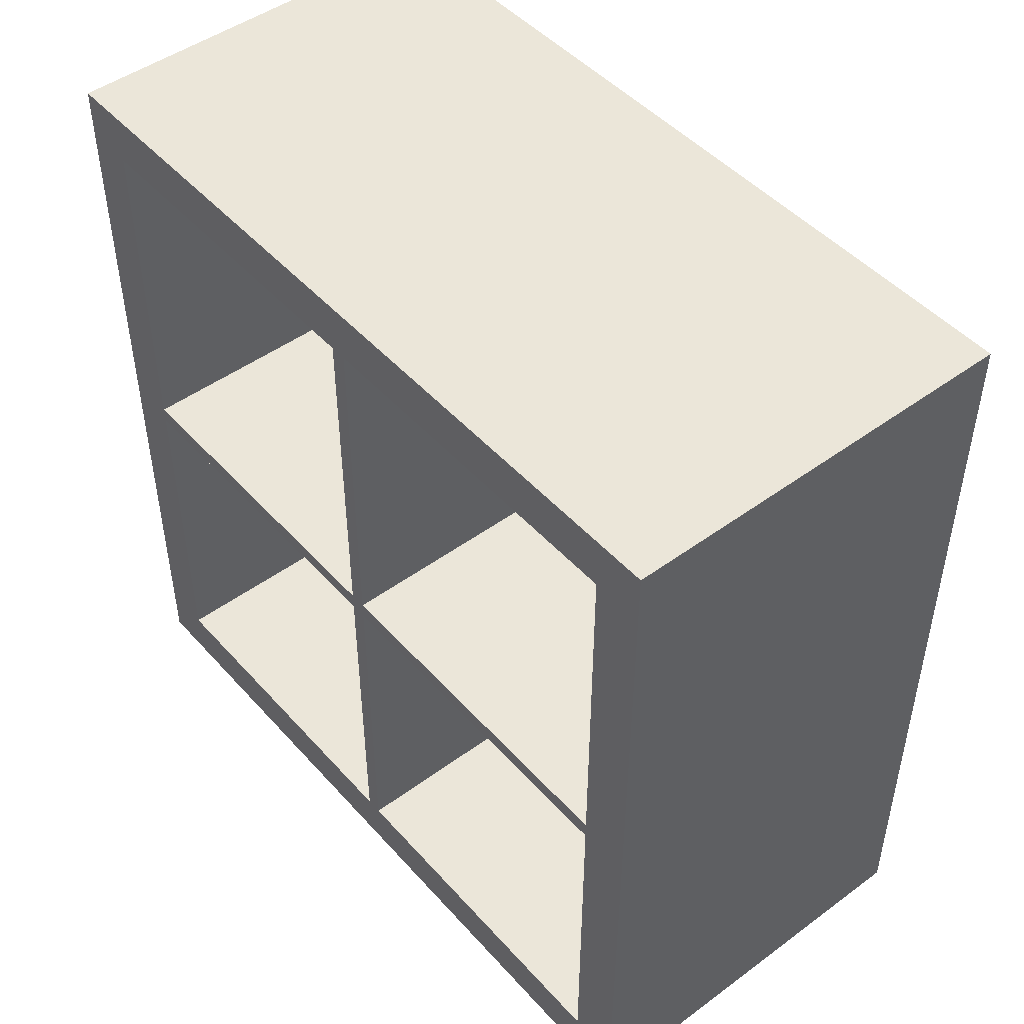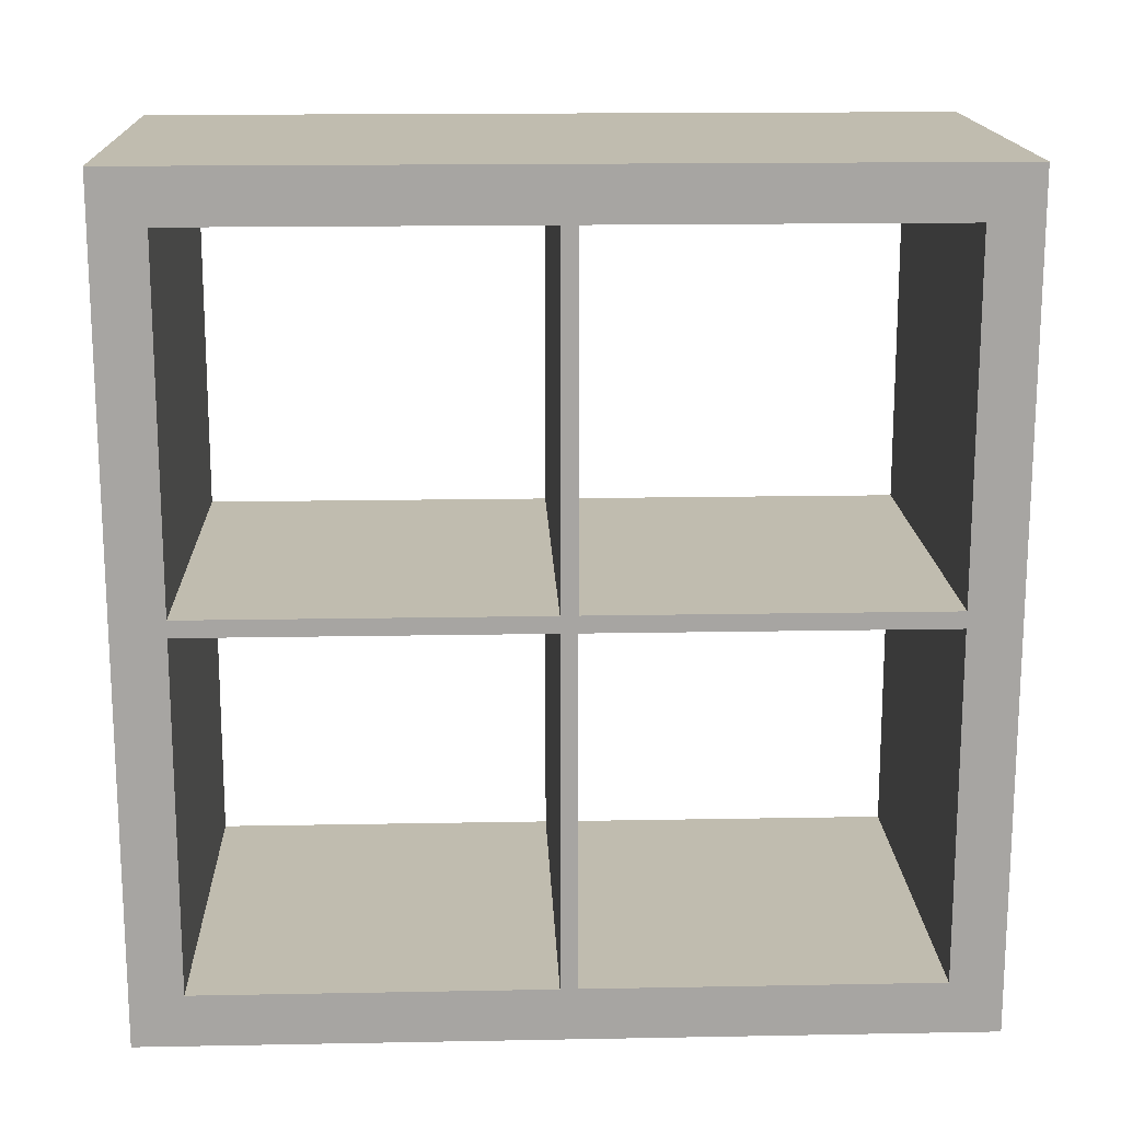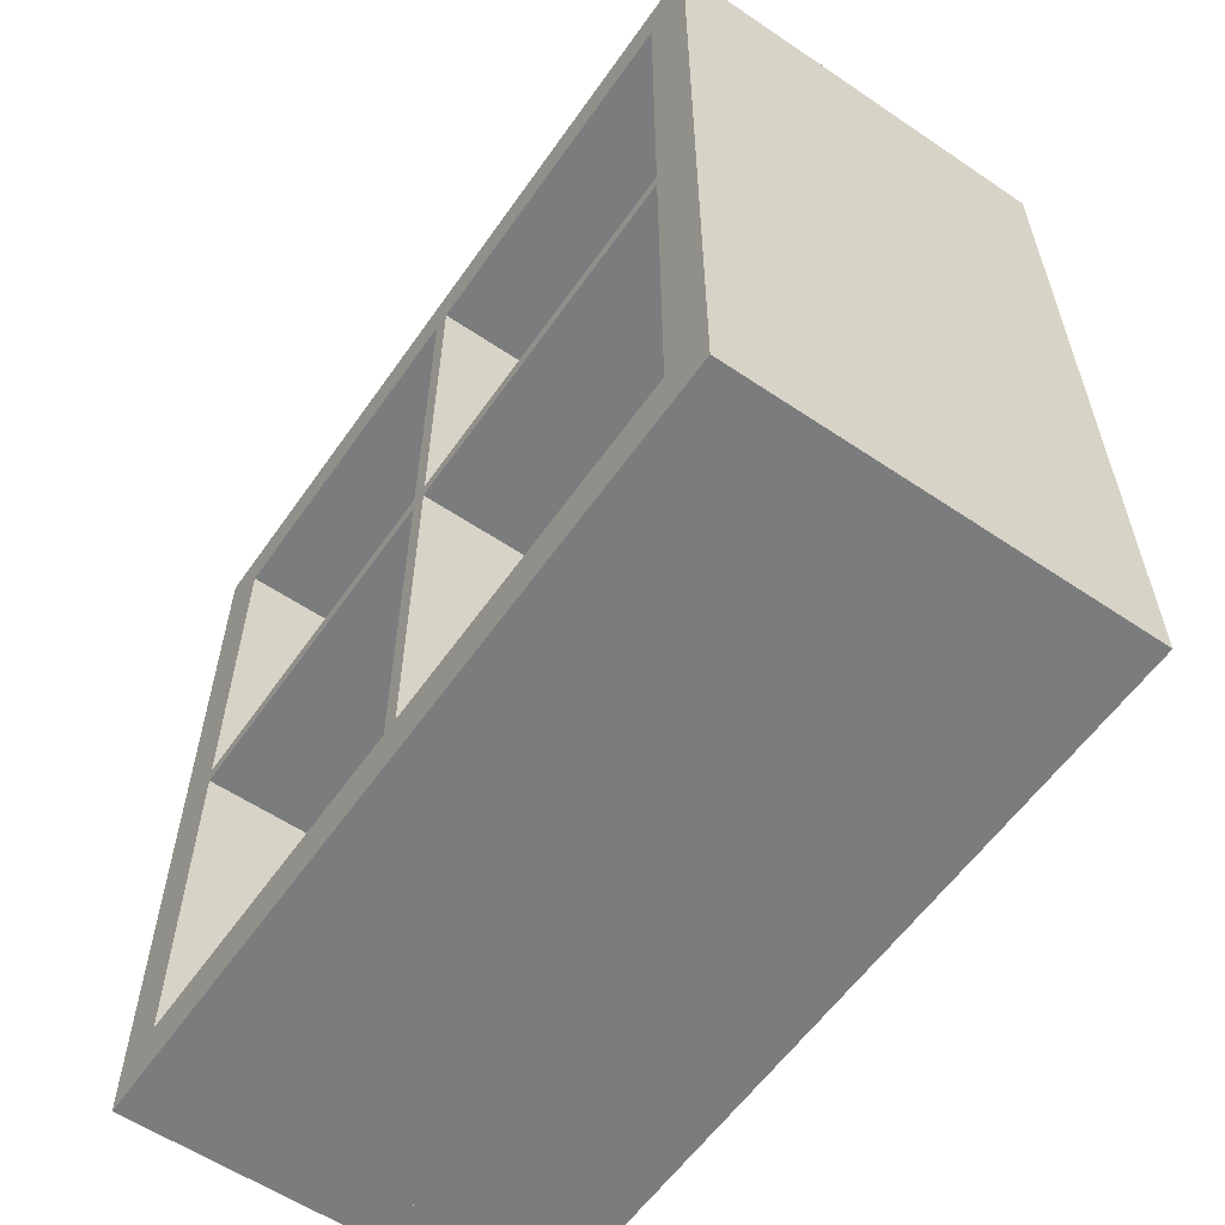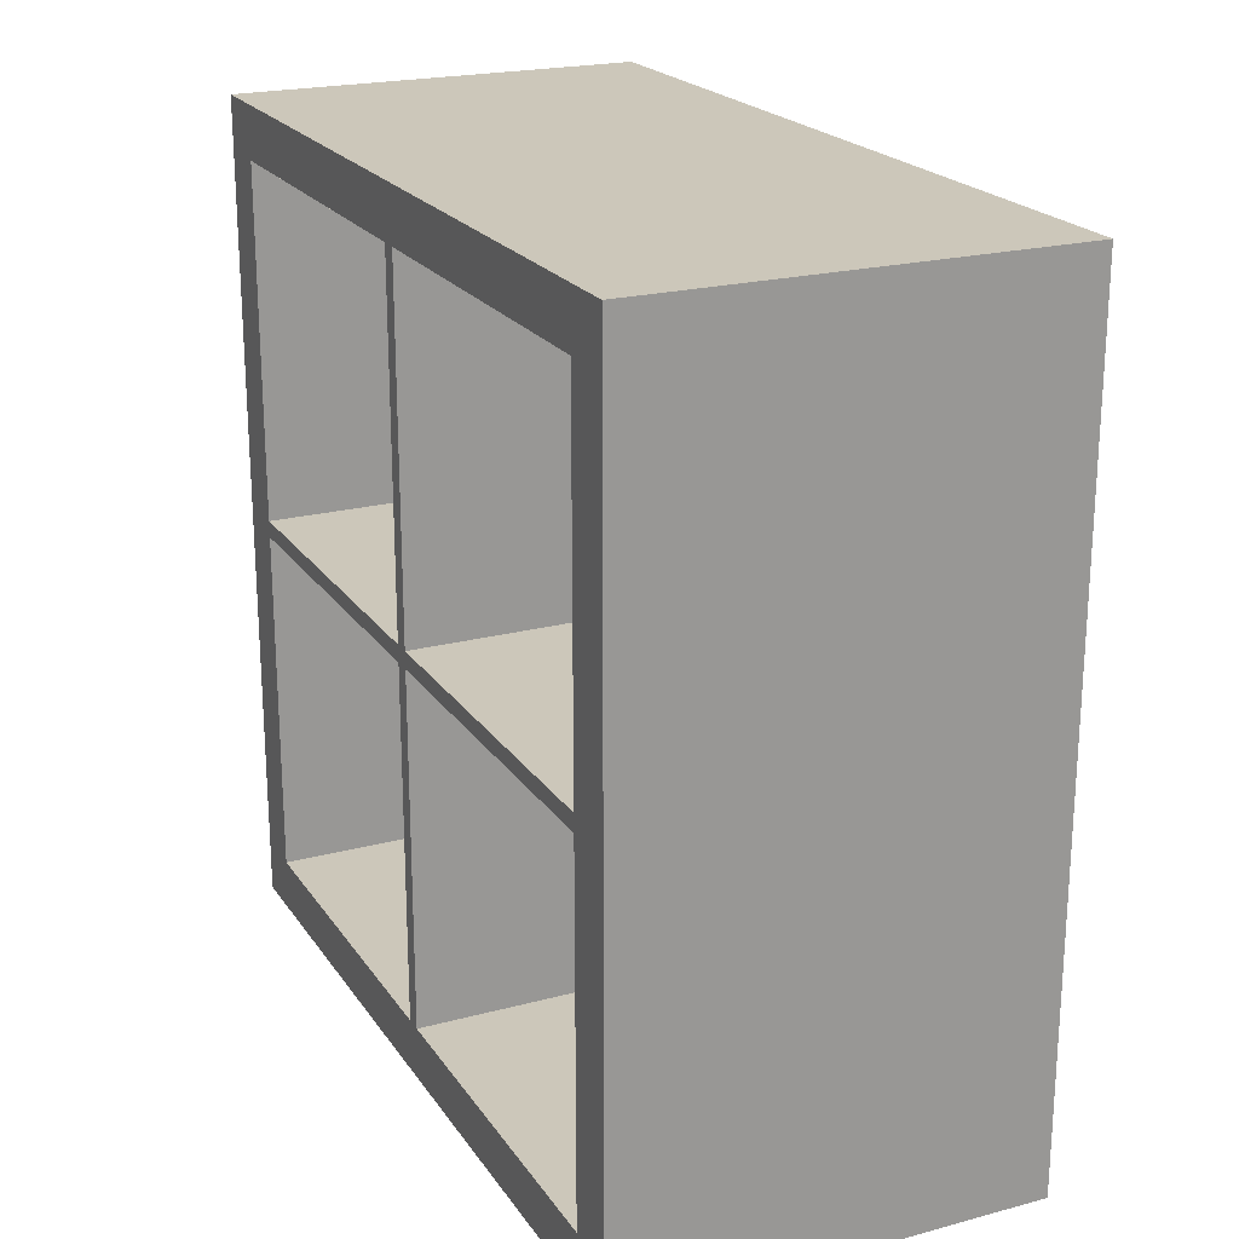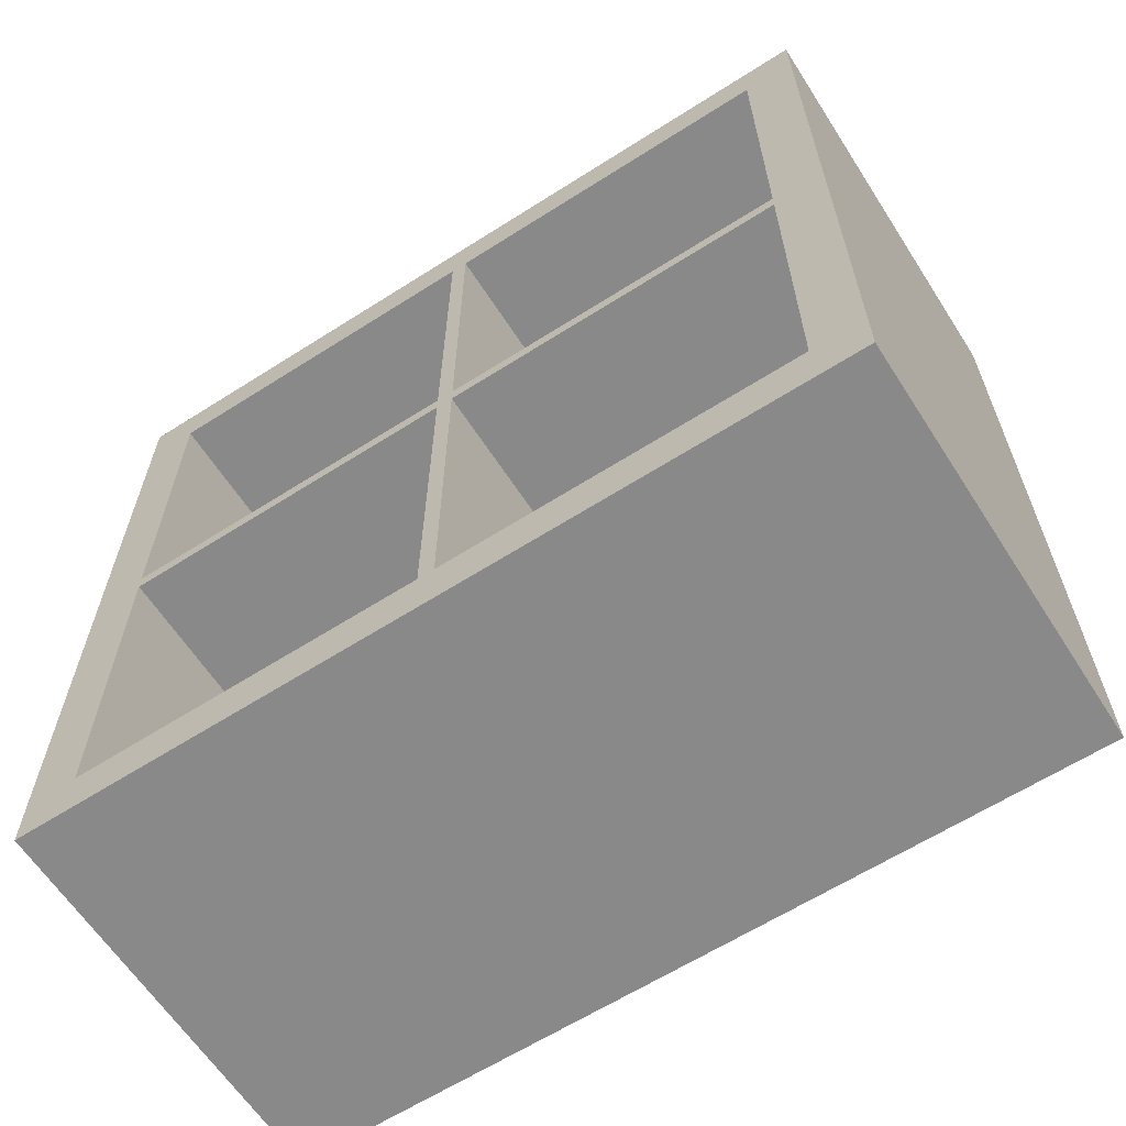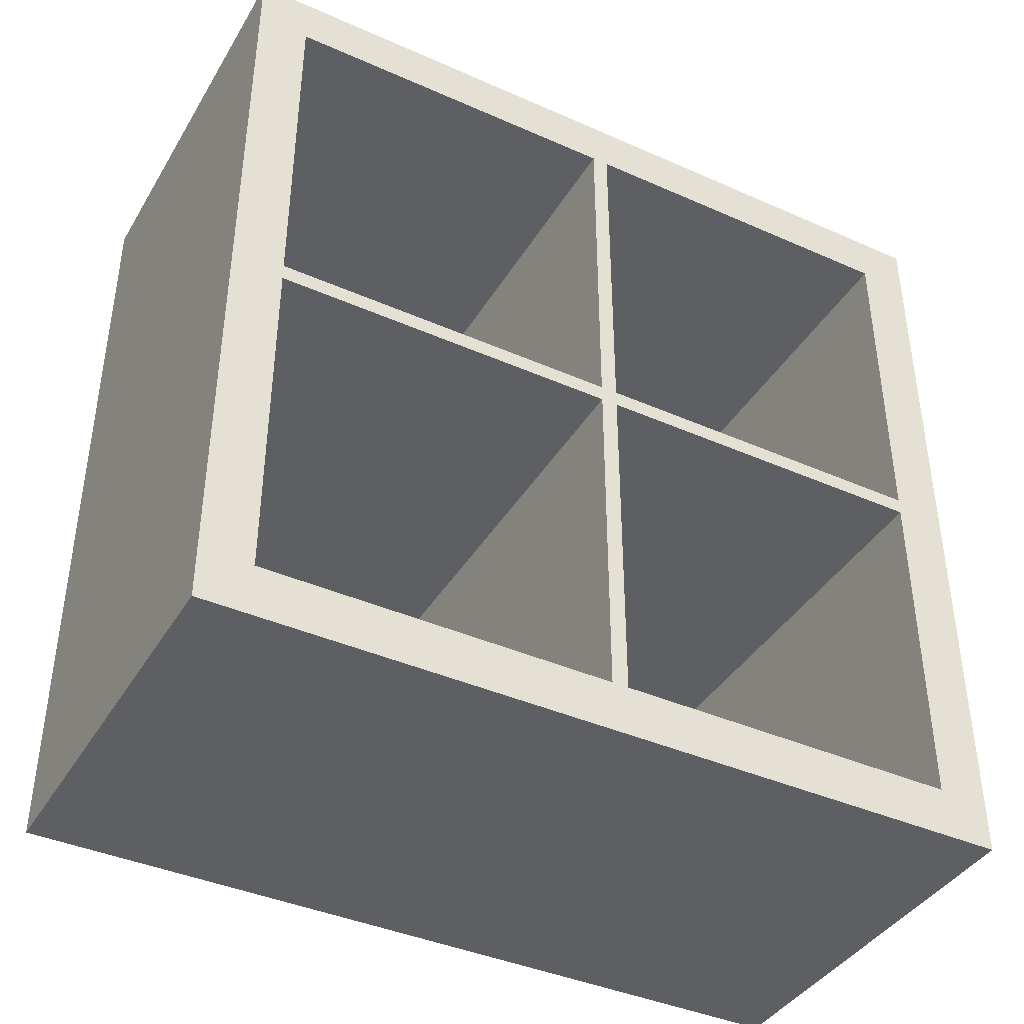
<metadata>
{"format":"obj","ext":"obj","renderer":"f3d","projection":"perspective","resolution":1024,"background":"white","views":[{"elev":47.7,"azim":140.5,"up":"+Z"},{"elev":16.3,"azim":-92.2,"up":"+Z"},{"elev":-58.6,"azim":145.2,"up":"+Y"},{"elev":21.5,"azim":-25.1,"up":"+Y"},{"elev":-63.0,"azim":-57.2,"up":"+Z"},{"elev":-40.4,"azim":61.5,"up":"+Z"}]}
</metadata>
<code>
o IKEAShelf_mesh.003_ikeaShelf.003
v -0.1975 0.395 0.05
v -0.1975 -0.395 0.05
v 0.1975 -0.395 0.05
v 0.1975 0.395 0.05
v -0.1975 0.395 0
v -0.1975 -0.395 0
v 0.1975 -0.395 -0
v 0.1975 0.395 -0
v -0.1975 0.395 0.79
v -0.1975 -0.395 0.79
v 0.1975 -0.395 0.79
v 0.1975 0.395 0.79
v -0.1975 0.395 0.74
v -0.1975 -0.395 0.74
v 0.1975 -0.395 0.74
v 0.1975 0.395 0.74
v -0.1975 0.395 0.74
v -0.1975 0.345 0.74
v 0.1975 0.345 0.74
v 0.1975 0.395 0.74
v -0.1975 0.395 0.05
v -0.1975 0.345 0.05
v 0.1975 0.345 0.05
v 0.1975 0.395 0.05
v -0.1975 -0.345 0.74
v -0.1975 -0.395 0.74
v 0.1975 -0.395 0.74
v 0.1975 -0.345 0.74
v -0.1975 -0.345 0.05
v -0.1975 -0.395 0.05
v 0.1975 -0.395 0.05
v 0.1975 -0.345 0.05
v -0.1975 0.008 0.74
v -0.1975 -0.008 0.74
v 0.1975 -0.008 0.74
v 0.1975 0.008 0.74
v -0.1975 0.008 0.05
v -0.1975 -0.008 0.05
v 0.1975 -0.008 0.05
v 0.1975 0.008 0.05
v -0.1975 0.345 0.403
v -0.1975 -0.345 0.403
v 0.1975 -0.345 0.403
v 0.1975 0.345 0.403
v -0.1975 0.345 0.387
v -0.1975 -0.345 0.387
v 0.1975 -0.345 0.387
v 0.1975 0.345 0.387
f 5 1 4 8
f 1 5 6 2
f 7 3 2 6
f 8 4 3 7
f 4 1 2 3
f 8 7 6 5
f 13 9 12 16
f 9 13 14 10
f 15 11 10 14
f 16 12 11 15
f 12 9 10 11
f 16 15 14 13
f 21 17 20 24
f 17 21 22 18
f 23 19 18 22
f 24 20 19 23
f 20 17 18 19
f 24 23 22 21
f 29 25 28 32
f 25 29 30 26
f 31 27 26 30
f 32 28 27 31
f 28 25 26 27
f 32 31 30 29
f 37 33 36 40
f 33 37 38 34
f 39 35 34 38
f 40 36 35 39
f 36 33 34 35
f 40 39 38 37
f 45 41 44 48
f 41 45 46 42
f 47 43 42 46
f 48 44 43 47
f 44 41 42 43
f 48 47 46 45

</code>
